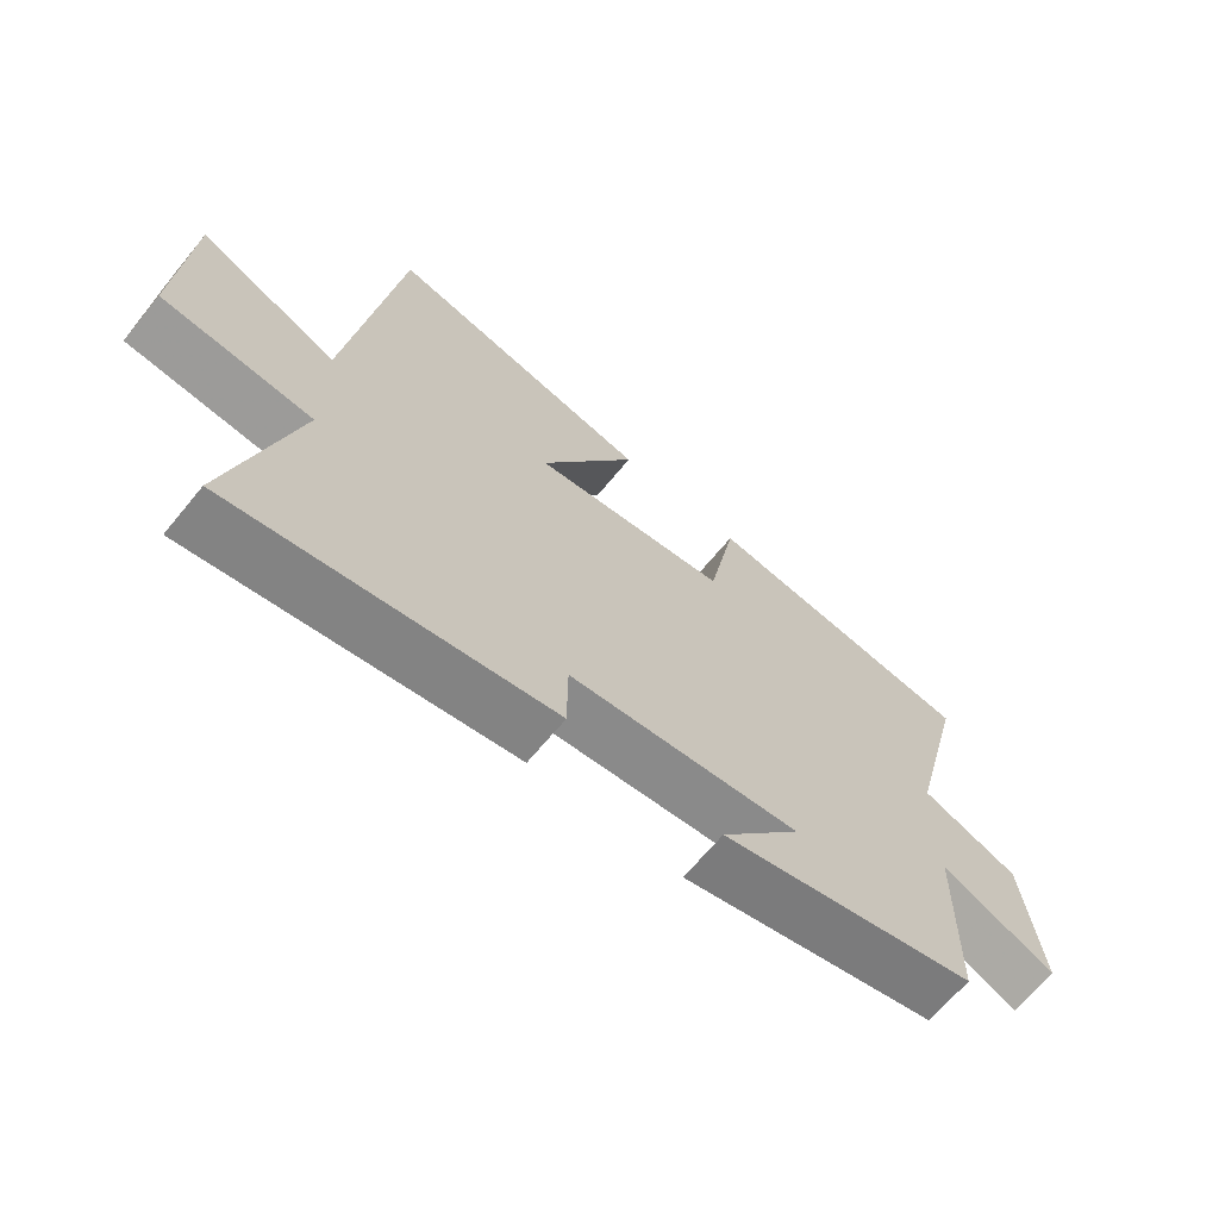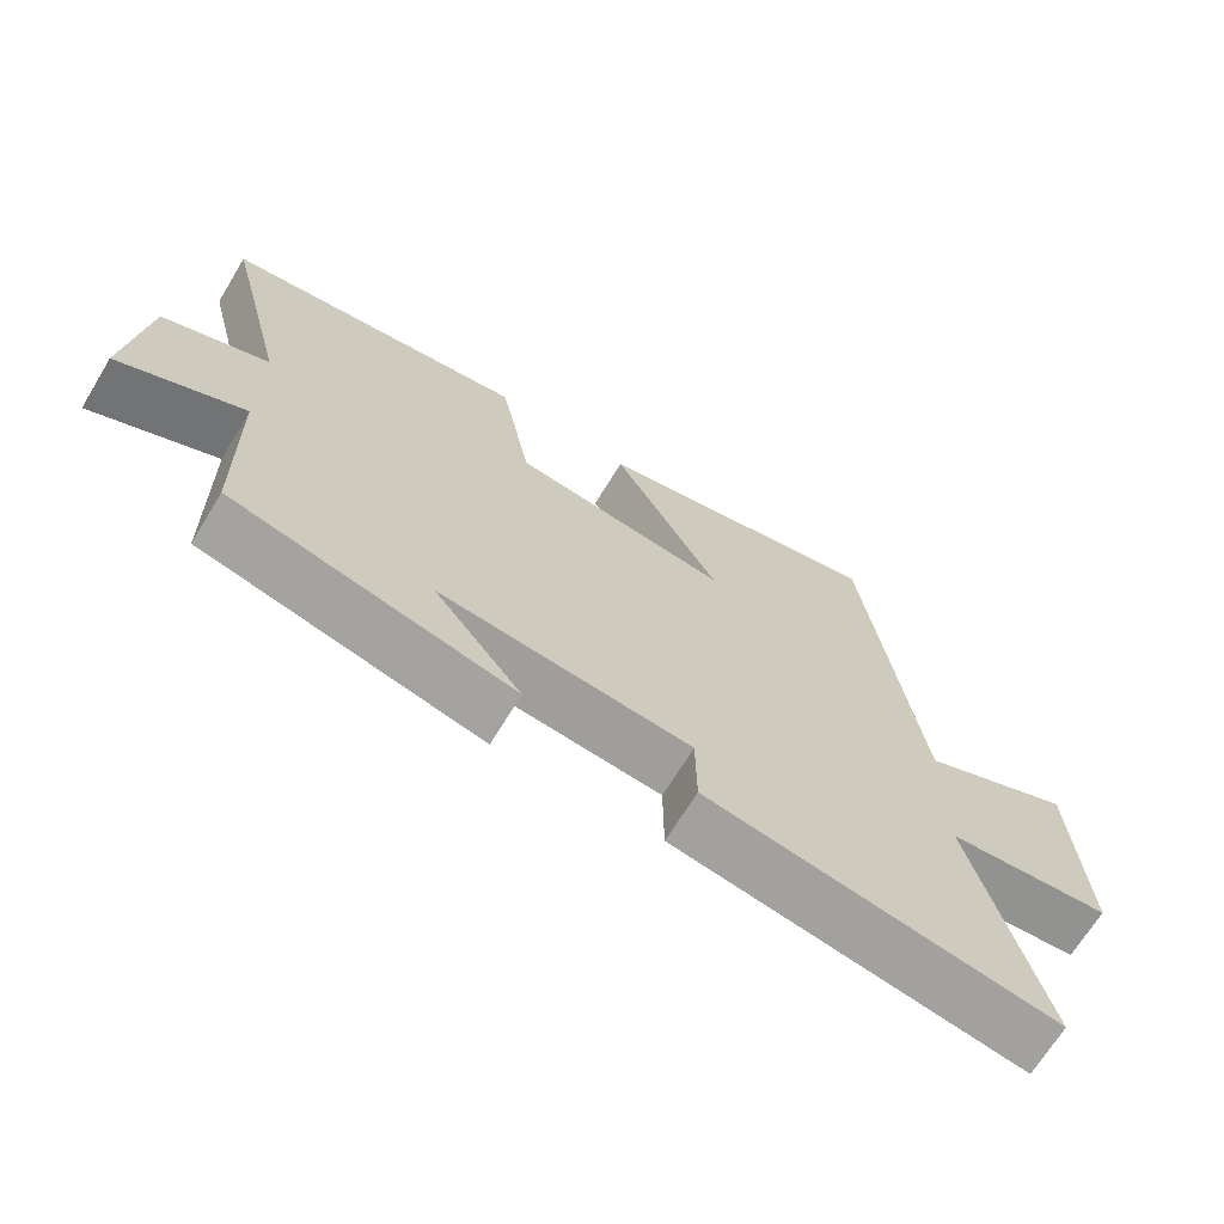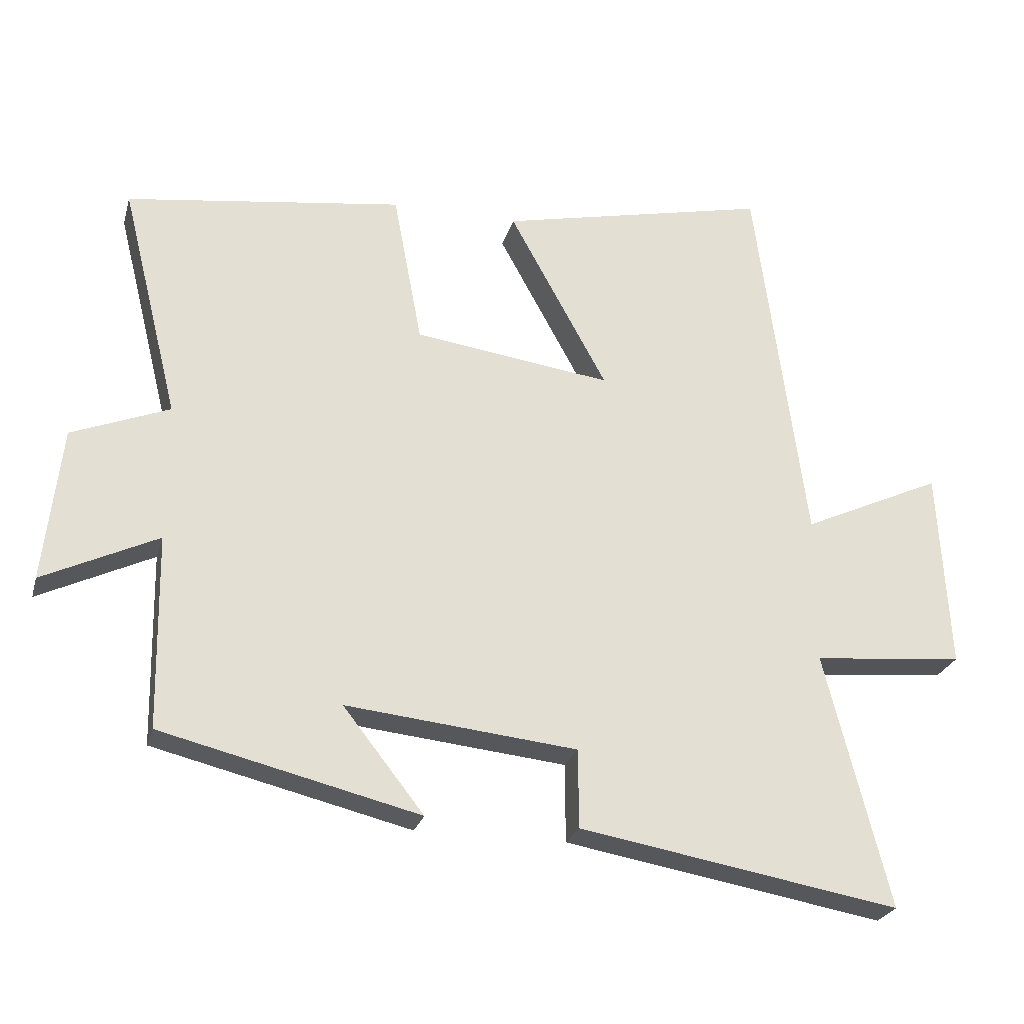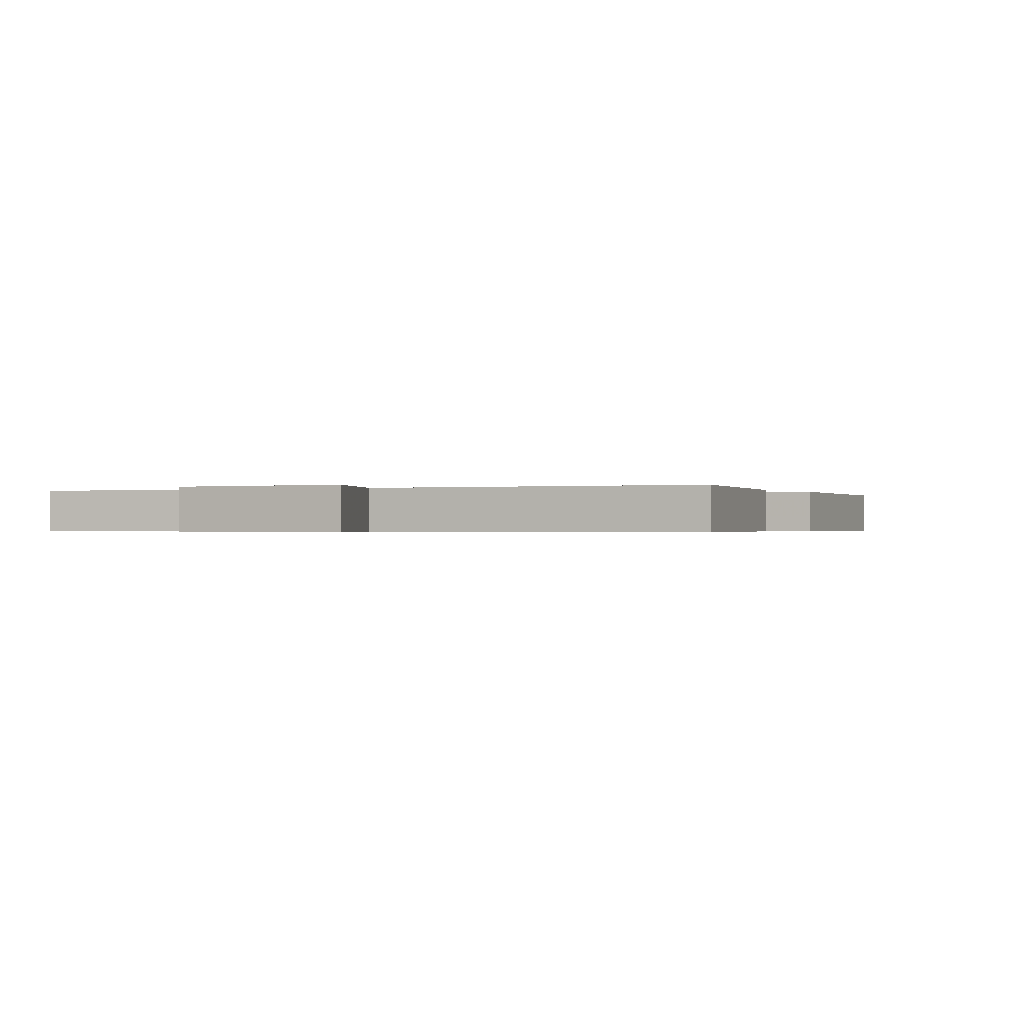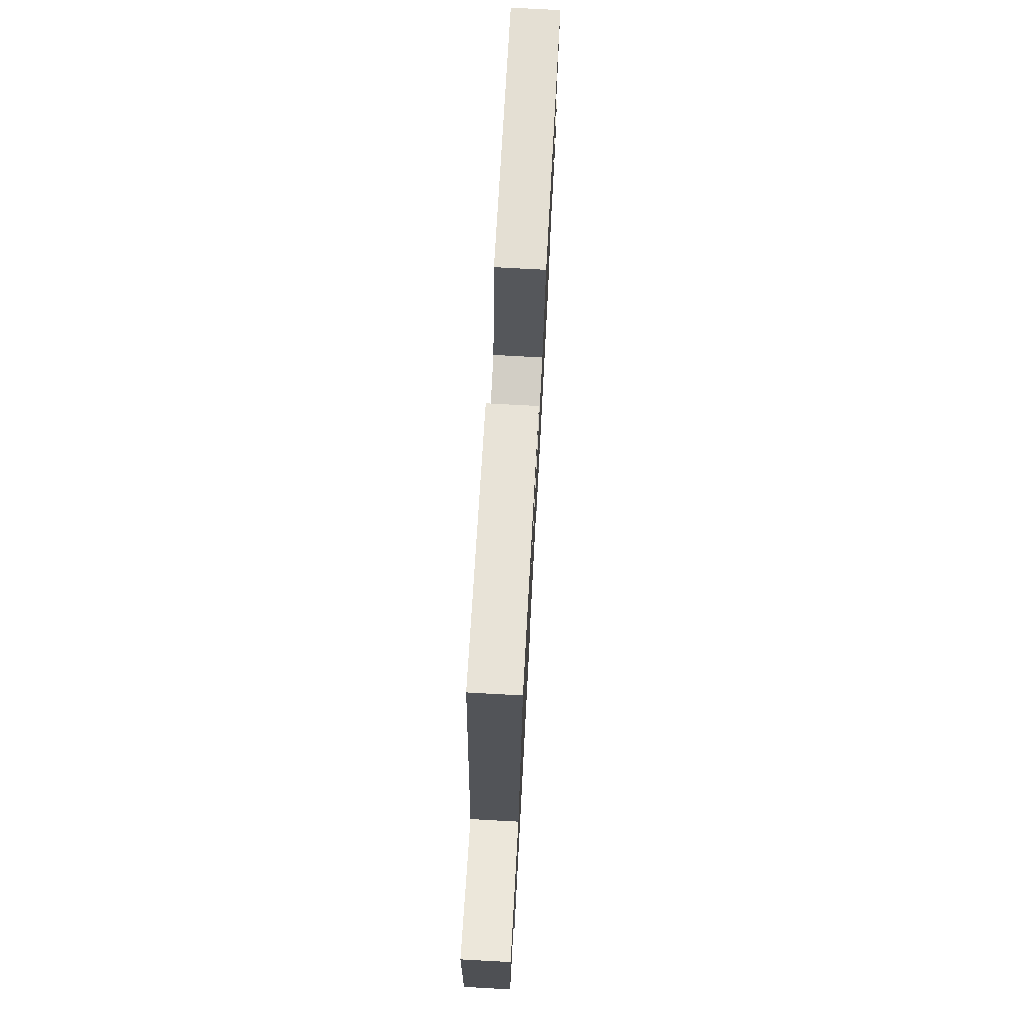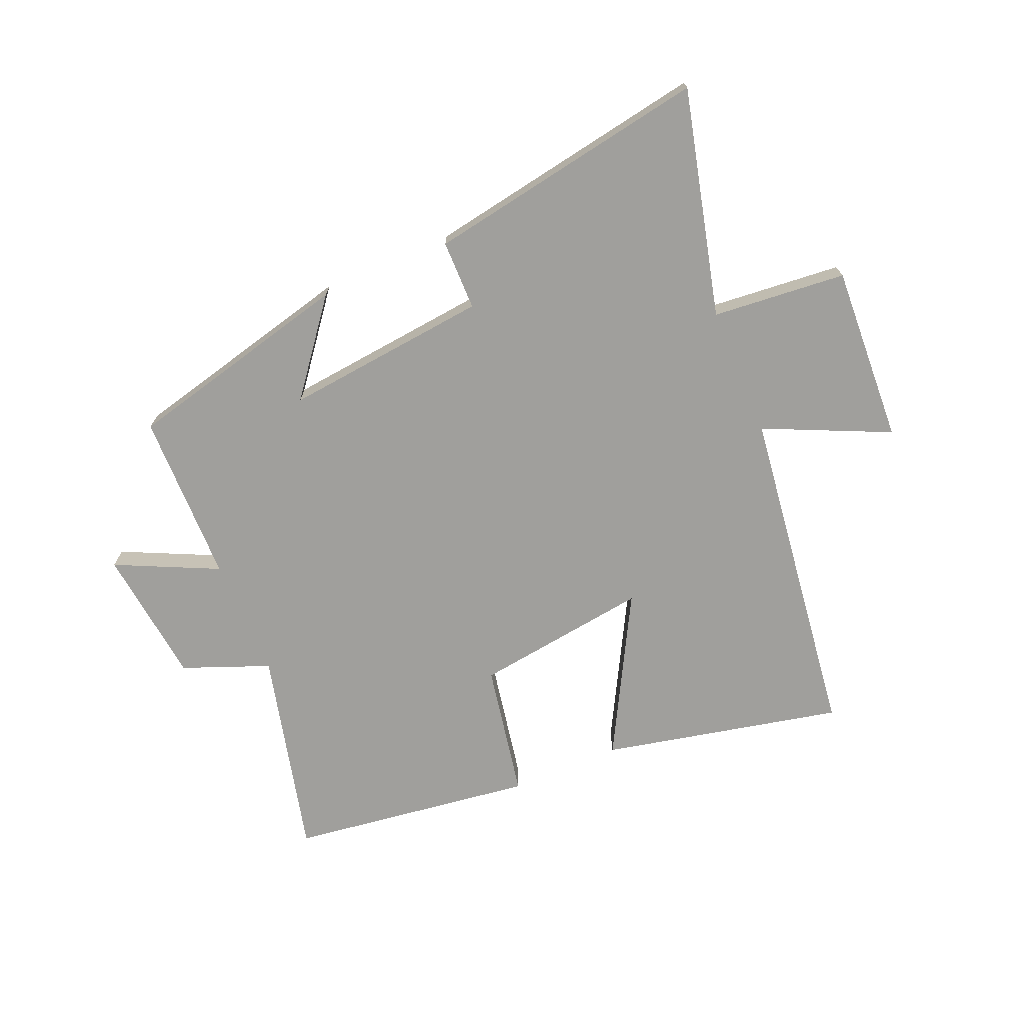
<metadata>
{"format":"obj","ext":"obj","renderer":"f3d","projection":"perspective","resolution":1024,"background":"white","views":[{"elev":-66.9,"azim":-39.4,"up":"+Z"},{"elev":-68.6,"azim":148.7,"up":"+Z"},{"elev":-25.2,"azim":165.4,"up":"+Z"},{"elev":-0.5,"azim":-58.8,"up":"+Y"},{"elev":74.3,"azim":-86.9,"up":"+Z"},{"elev":-71.2,"azim":-156.9,"up":"+Y"}]}
</metadata>
<code>
v -0.425 0.07 0.589
v -0.02 0.07 0.5
v -0.167 0.07 0.231
v 0.129 0.07 0.271
v 0.172 0.07 0.5
v 0.587 0.07 0.443
v 0.5 0.07 0.092
v 0.646 0.07 0.034
v 0.672 0.07 -0.198
v 0.5 0.07 -0.116
v 0.495 0.07 -0.406
v 0.109 0.07 -0.5
v 0.23 0.07 -0.346
v -0.116 0.07 -0.382
v -0.117 0.07 -0.5
v -0.596 0.07 -0.583
v -0.5 0.07 -0.202
v -0.726 0.07 -0.181
v -0.71 0.07 0.119
v -0.5 0.07 0.022
v -0.425 0 0.589
v -0.02 0 0.5
v -0.167 0 0.231
v 0.129 0 0.271
v 0.172 0 0.5
v 0.587 0 0.443
v 0.5 0 0.092
v 0.646 0 0.034
v 0.672 0 -0.198
v 0.5 0 -0.116
v 0.495 0 -0.406
v 0.109 0 -0.5
v 0.23 0 -0.346
v -0.116 0 -0.382
v -0.117 0 -0.5
v -0.596 0 -0.583
v -0.5 0 -0.202
v -0.726 0 -0.181
v -0.71 0 0.119
v -0.5 0 0.022
f 17 18 19 20
f 1 2 3
f 20 1 3
f 17 20 3
f 16 17 3
f 15 16 3
f 14 15 3
f 13 14 3 4
f 10 11 12 13
f 10 13 4 5
f 7 8 9 10
f 7 10 5
f 5 6 7
f 40 39 38 37
f 23 22 21
f 23 21 40
f 23 40 37
f 23 37 36
f 23 36 35
f 23 35 34
f 24 23 34 33
f 33 32 31 30
f 25 24 33 30
f 30 29 28 27
f 25 30 27
f 27 26 25
f 1 21 22 2
f 2 22 23 3
f 3 23 24 4
f 4 24 25 5
f 5 25 26 6
f 6 26 27 7
f 7 27 28 8
f 8 28 29 9
f 9 29 30 10
f 10 30 31 11
f 11 31 32 12
f 12 32 33 13
f 13 33 34 14
f 14 34 35 15
f 15 35 36 16
f 16 36 37 17
f 17 37 38 18
f 18 38 39 19
f 19 39 40 20
f 20 40 21 1

</code>
